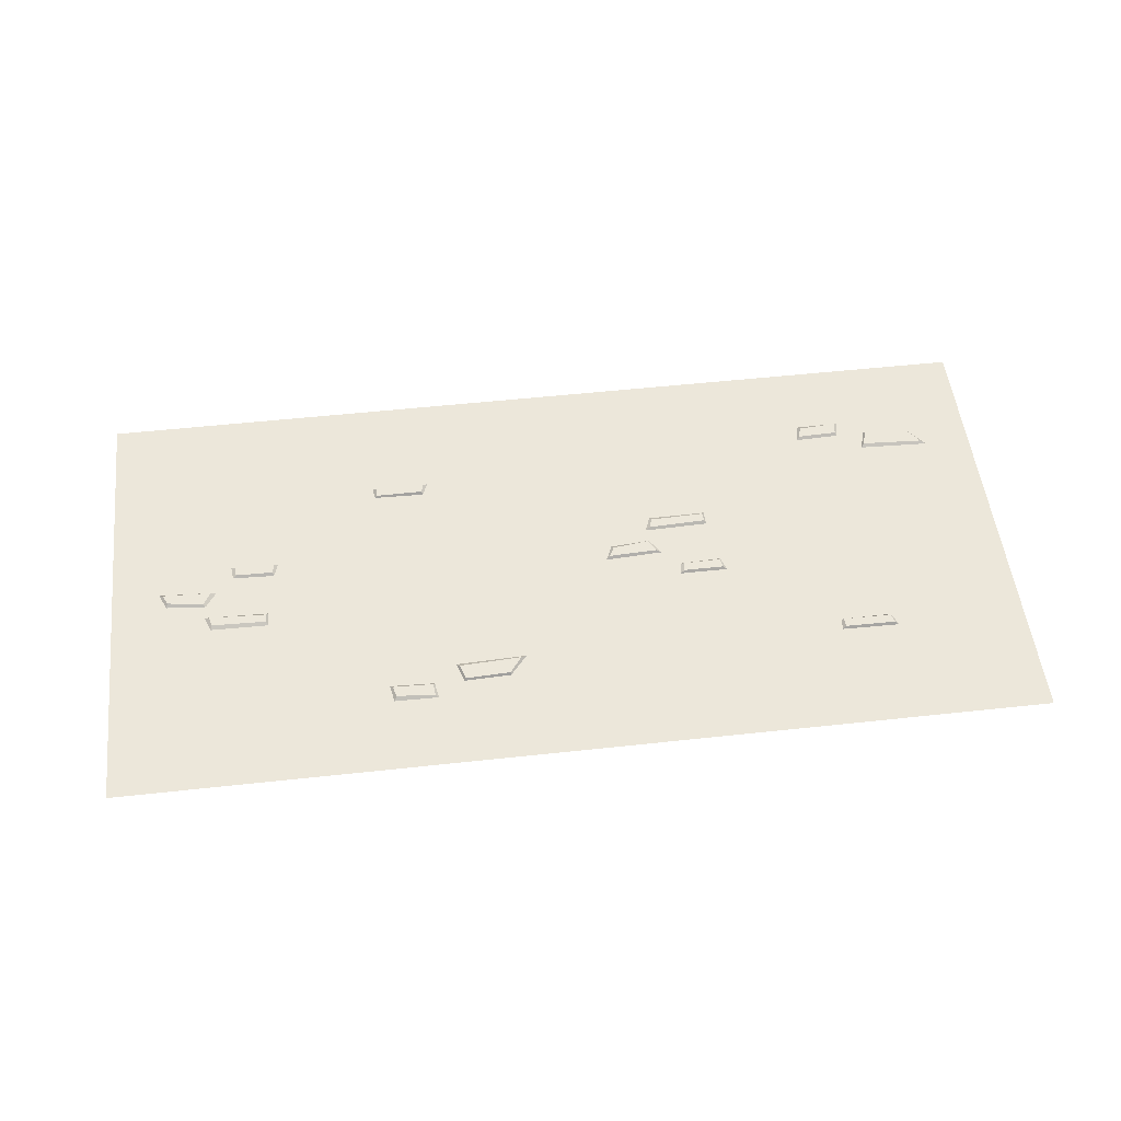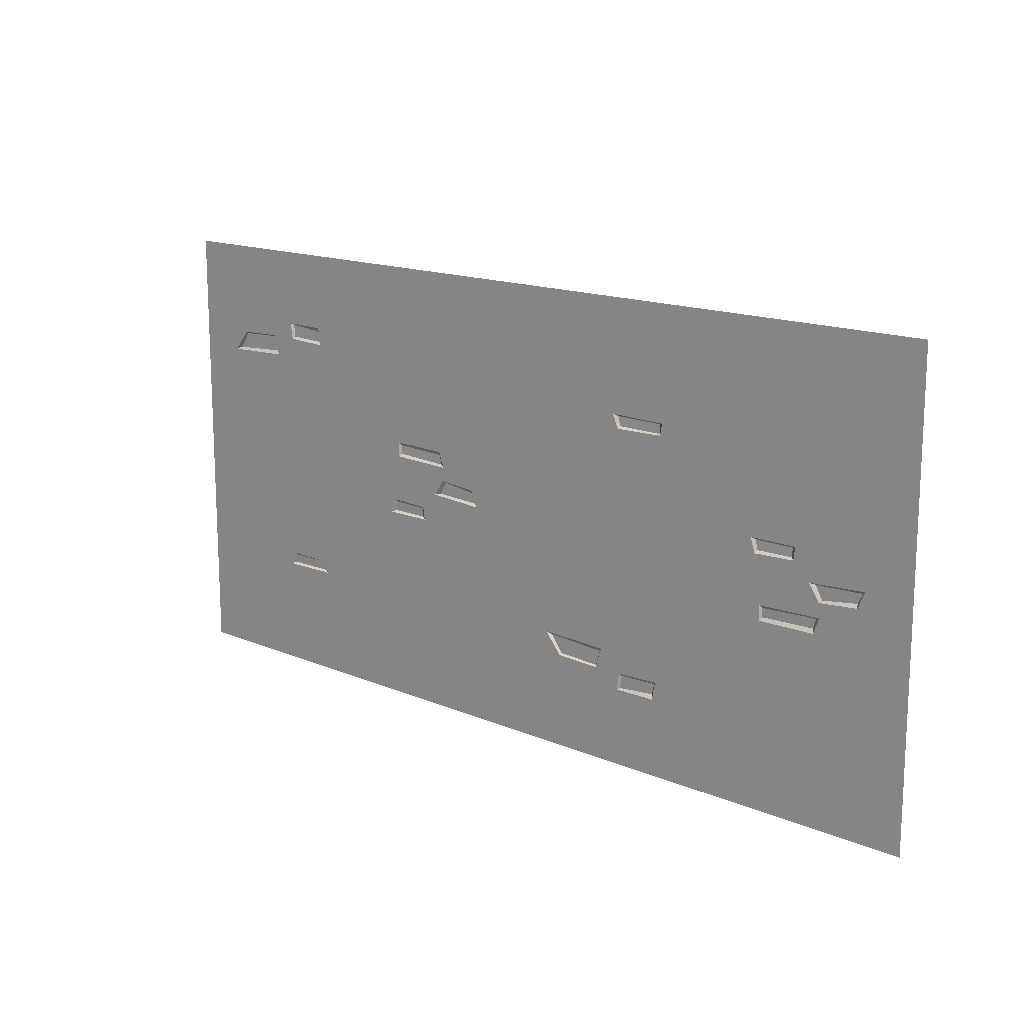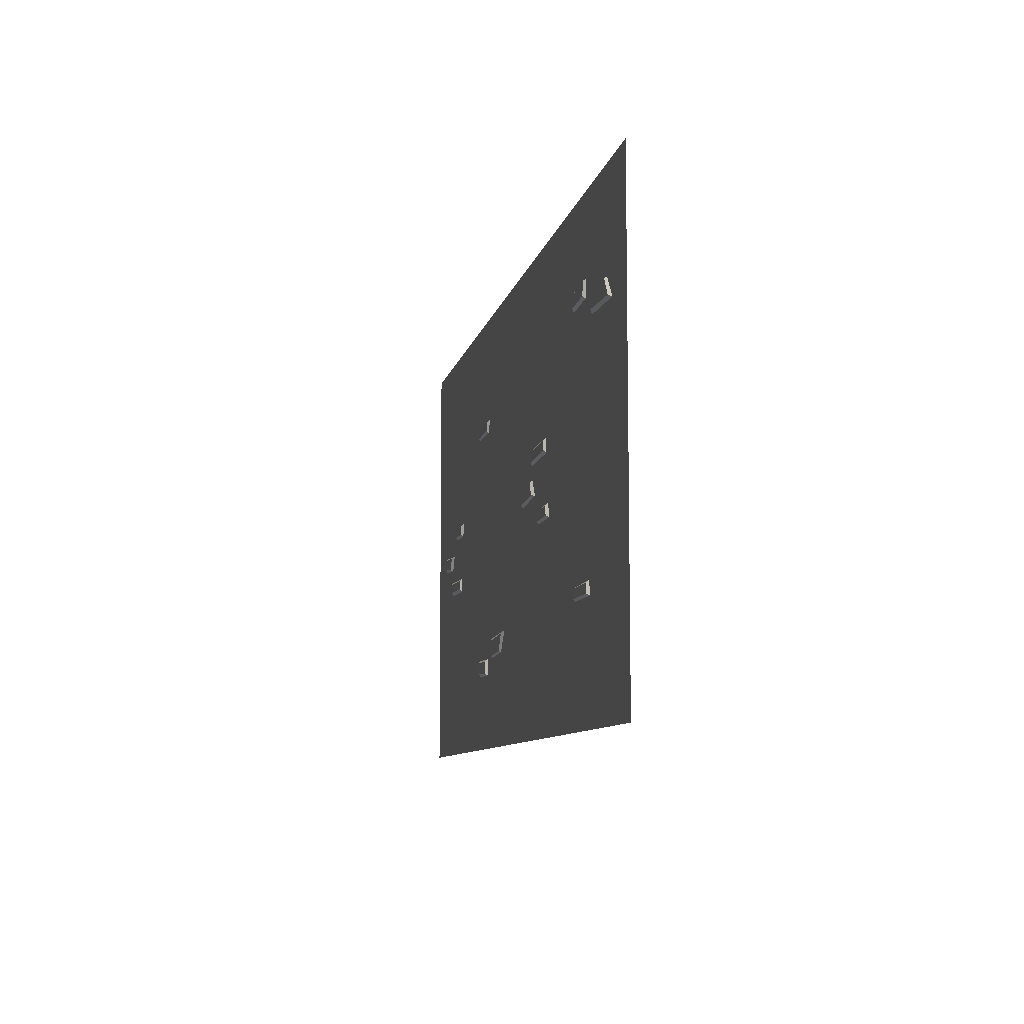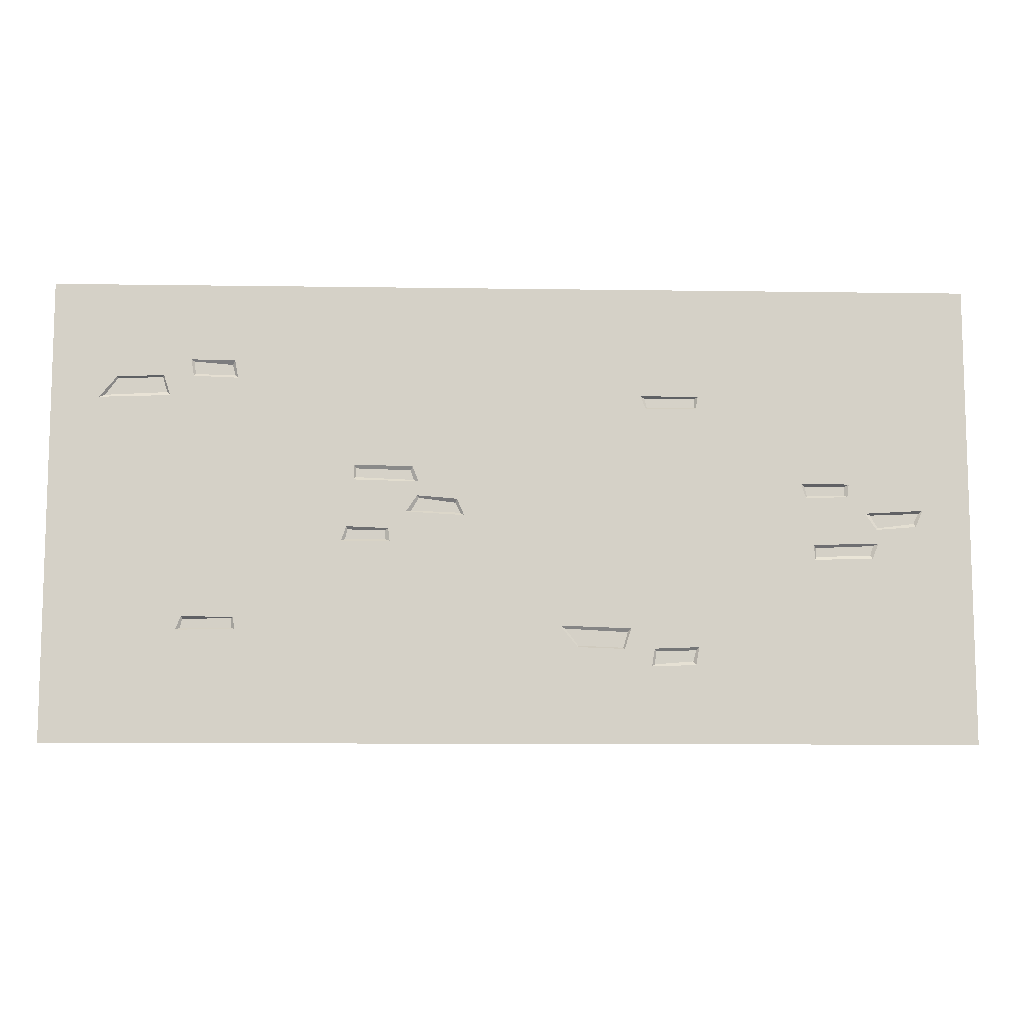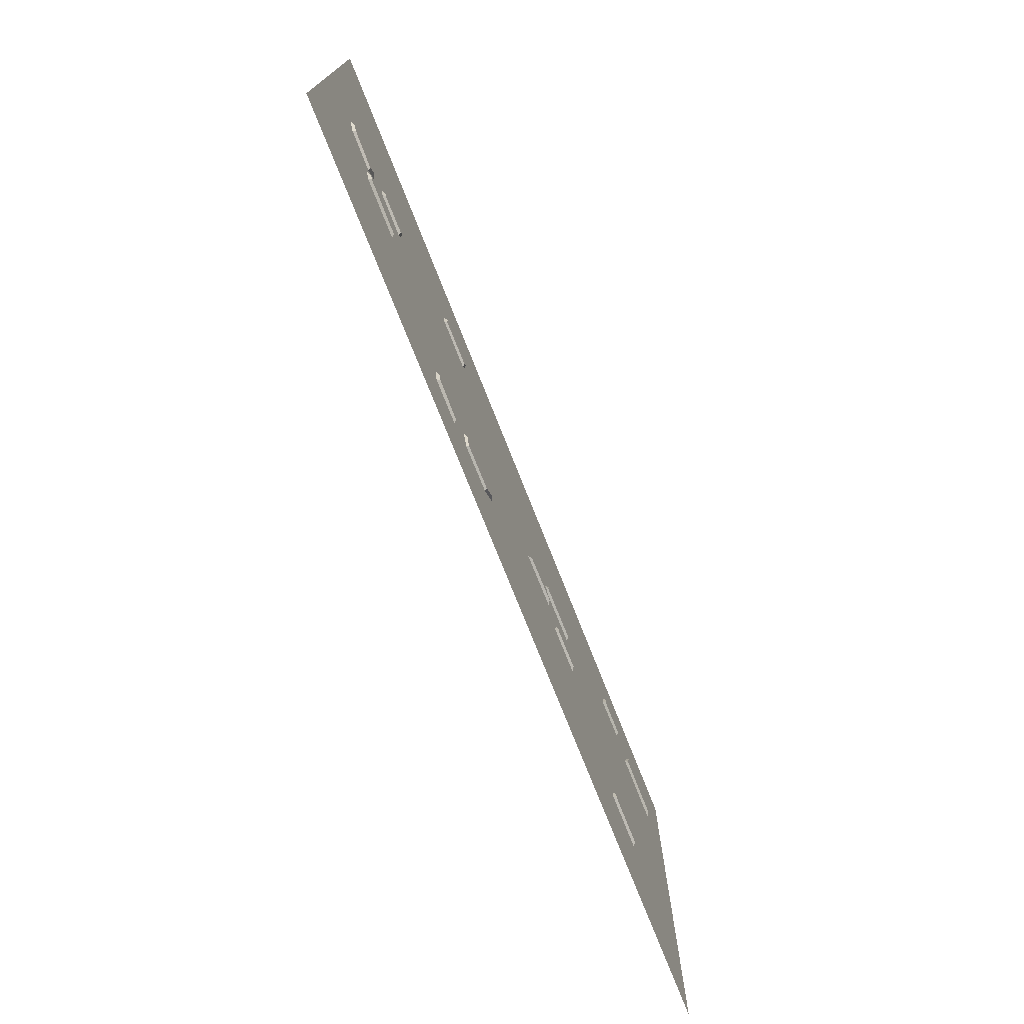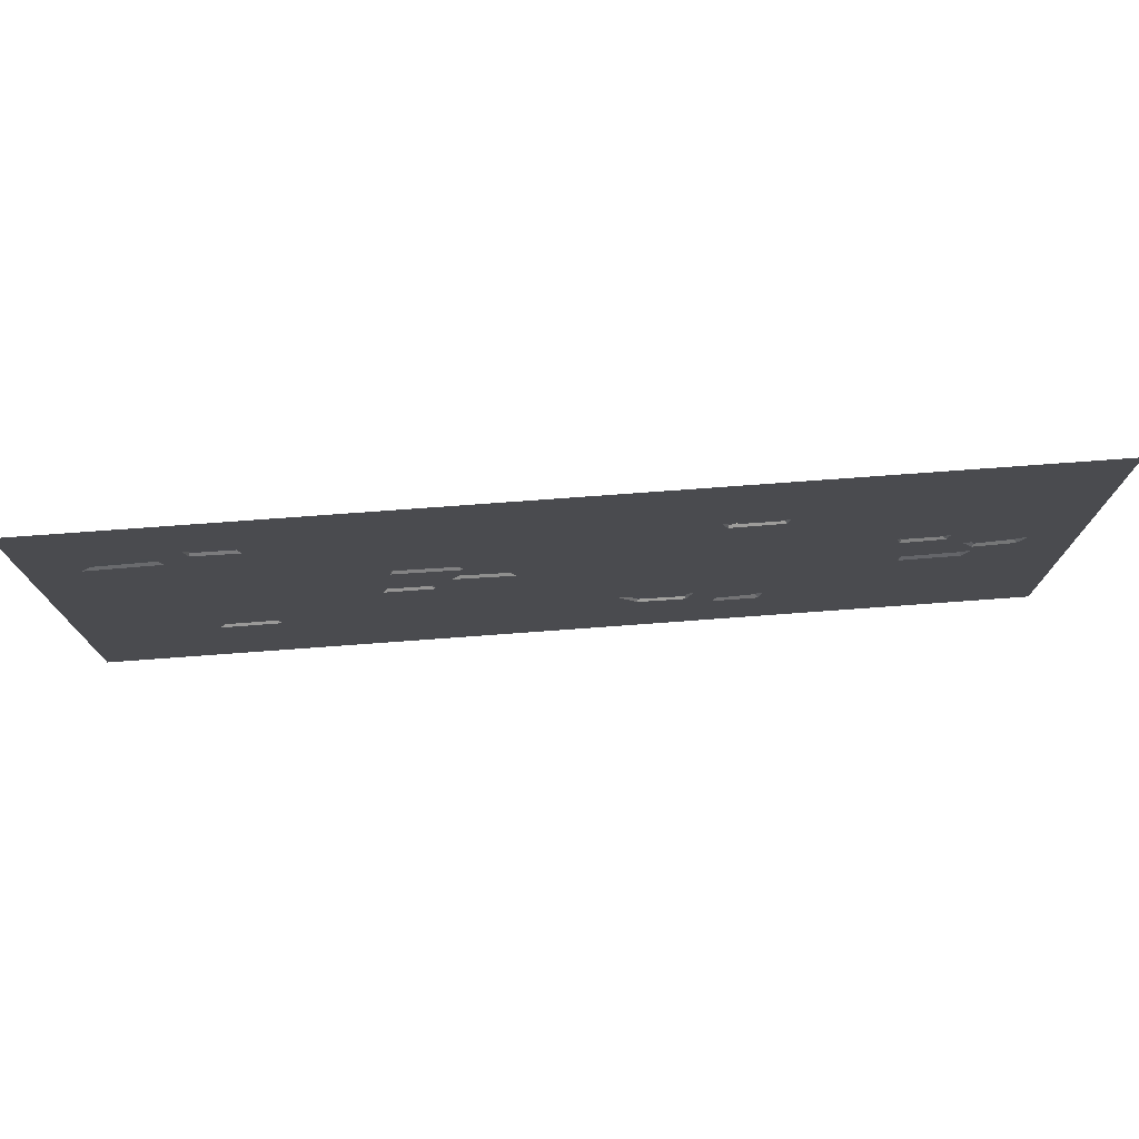
<metadata>
{"format":"obj","ext":"obj","renderer":"f3d","projection":"perspective","resolution":1024,"background":"white","views":[{"elev":52.6,"azim":-6.7,"up":"+Z"},{"elev":15.2,"azim":-137.8,"up":"+Y"},{"elev":-8.7,"azim":78.9,"up":"+Y"},{"elev":-9.9,"azim":177.8,"up":"+Y"},{"elev":-73.7,"azim":-68.5,"up":"+Y"},{"elev":75.3,"azim":175.8,"up":"+Y"}]}
</metadata>
<code>
o 12x6_wall_bricks
v 12 6 0
v 11.38 4.484 0
v 10.46 4.515 0
v 12 1e-06 0
v 10.55 4.782 0
v 11.15 4.761 0
v 6 0 0
v 9.627 4.991 0
v 9.585 4.756 0
v 10.16 4.777 0
v 10.2 4.996 0
v 7.296 3.596 0
v 7.218 3.392 0
v 8.059 3.413 0
v 8.054 3.606 0
v 7.234 3.209 0
v 6.716 3.167 0
v 6.622 2.953 0
v 7.38 2.995 0
v 7.605 2.775 0
v 7.584 2.608 0
v 8.211 2.608 0
v 8.148 2.796 0
v 9.58 1.605 0
v 9.554 1.453 0
v 10.31 1.443 0
v 10.24 1.62 0
v 12 3 0
v 6 3 0
v 10.4 6 0
v 10.4 1e-06 0
v 9.521 6 0
v 9.521 1e-06 0
v 8.598 6 0
v 8.033 3.45 0.03125
v 8.027 3.565 0.03293
v 7.319 3.546 0.03446
v 7.281 3.418 0.0323
v 7.212 3.182 0.03174
v 6.739 3.121 0.03416
v 6.674 2.988 0.03234
v 7.308 3.014 0.03434
v 7.646 2.751 0.03063
v 7.639 2.633 0.03214
v 8.161 2.633 0.03356
v 8.133 2.76 0.03216
v 10.5 4.562 0.03067
v 11.31 4.519 0.03234
v 11.15 4.739 0.03049
v 10.56 4.763 0.03099
v 10.14 4.808 0.03186
v 10.16 4.976 0.03082
v 9.66 4.936 0.03475
v 9.62 4.792 0.03235
v 9.6 1.593 0.03038
v 9.603 1.475 0.03292
v 10.26 1.468 0.03356
v 10.22 1.589 0.03156
v 6 1.5 0
v 6.896 1.55 0
v 12 1 0
v 6.299 0.5167 0
v 10.37 0.4809 0
v 9.532 0.4843 0
v 6.722 5.159 0
v 8.605 1.493 0
v 8.629 0.4976 0
v 8.64 0 0
v 6 5.192 0
v 12 5.192 0
v 5.383 1.516 -0
v 4.463 1.485 -0
v 6 6 -0
v 4.547 1.218 -0
v 5.153 1.239 -0
v 0 6 0
v 3.627 1.009 0
v 3.585 1.244 0
v 4.16 1.223 -0
v 4.197 1.004 -0
v 1.296 2.404 0
v 1.218 2.608 0
v 2.059 2.587 0
v 2.054 2.394 0
v 1.234 2.791 0
v 0.7164 2.833 0
v 0.6224 3.047 0
v 1.38 3.005 0
v 1.605 3.225 0
v 1.584 3.392 0
v 2.211 3.392 -0
v 2.148 3.204 -0
v 3.58 4.395 -0
v 3.554 4.547 -0
v 4.312 4.557 -0
v 4.239 4.38 -0
v -0 3 0
v 4.404 -0 -0
v 4.404 6 -0
v 3.521 -0 0
v 3.521 6 -0
v 2.598 -0 0
v 2.033 2.55 0.03125
v 2.027 2.435 0.03293
v 1.319 2.454 0.03446
v 1.281 2.582 0.0323
v 1.212 2.818 0.03174
v 0.7386 2.879 0.03416
v 0.6737 3.012 0.03234
v 1.308 2.986 0.03434
v 1.646 3.249 0.03063
v 1.639 3.367 0.03214
v 2.161 3.367 0.03356
v 2.133 3.24 0.03216
v 4.505 1.438 0.03067
v 5.311 1.481 0.03234
v 5.147 1.261 0.03049
v 4.563 1.237 0.03099
v 4.14 1.192 0.03186
v 4.158 1.024 0.03082
v 3.66 1.064 0.03475
v 3.62 1.208 0.03235
v 3.6 4.407 0.03038
v 3.603 4.525 0.03292
v 4.258 4.532 0.03356
v 4.224 4.411 0.03156
v 0 4.5 0
v 0.8964 4.45 0
v 0.2988 5.483 0
v 4.373 5.519 -0
v 3.532 5.516 -0
v 0.7219 0.8414 0
v 2.605 4.507 -0
v 2.629 5.502 -0
v 2.64 6 -0
v -0 0.8078 0
v 0 -0 0
v 6 0.5174 -0
f 5 11 10 3
f 28 2 27 26
f 23 9 15 14
f 35 36 37 38
f 13 17 16 14
f 39 40 41 42
f 43 44 45 46
f 24 3 10 22
f 23 14 16 19
f 24 27 2 3
f 47 48 49 50
f 51 52 53 54
f 55 56 57 58
f 19 18 20 23
f 25 24 22 66
f 61 28 26 63
f 32 11 5 30
f 34 8 11 32
f 63 26 25 64
f 22 10 9 23
f 14 15 36 35
f 15 12 37 36
f 12 13 38 37
f 13 14 35 38
f 16 17 40 39
f 17 18 41 40
f 18 19 42 41
f 19 16 39 42
f 20 21 44 43
f 21 22 45 44
f 22 23 46 45
f 23 20 43 46
f 3 2 48 47
f 2 6 49 48
f 6 5 50 49
f 5 3 47 50
f 10 11 52 51
f 11 8 53 52
f 8 9 54 53
f 9 10 51 54
f 24 25 56 55
f 25 26 57 56
f 26 27 58 57
f 27 24 55 58
f 64 25 66 67
f 60 59 138 62
f 60 18 29 59
f 21 20 18 60
f 33 64 67 68
f 31 63 64 33
f 4 61 63 31
f 69 12 15 65
f 65 8 34 73
f 67 66 60 62
f 68 67 62 7
f 66 22 21 60
f 15 9 8 65
f 2 28 70
f 6 2 70 1
f 5 6 1 30
f 69 65 73
f 29 18 17 69
f 69 17 13 12
f 74 72 79 80
f 29 95 96 71
f 92 83 84 78
f 103 106 105 104
f 82 83 85 86
f 107 110 109 108
f 111 114 113 112
f 93 91 79 72
f 92 88 85 83
f 93 72 71 96
f 115 118 117 116
f 119 122 121 120
f 123 126 125 124
f 88 92 89 87
f 94 133 91 93
f 69 130 95 29
f 100 98 74 80
f 102 100 80 77
f 130 131 94 95
f 91 92 78 79
f 83 103 104 84
f 84 104 105 81
f 81 105 106 82
f 82 106 103 83
f 85 107 108 86
f 86 108 109 87
f 87 109 110 88
f 88 110 107 85
f 89 111 112 90
f 90 112 113 91
f 91 113 114 92
f 92 114 111 89
f 72 115 116 71
f 71 116 117 75
f 75 117 118 74
f 74 118 115 72
f 79 119 120 80
f 80 120 121 77
f 77 121 122 78
f 78 122 119 79
f 93 123 124 94
f 94 124 125 95
f 95 125 126 96
f 96 126 123 93
f 131 134 133 94
f 128 129 76 127
f 128 127 97 87
f 90 128 87 89
f 101 135 134 131
f 99 101 131 130
f 73 99 130 69
f 136 132 84 81
f 132 137 102 77
f 134 129 128 133
f 135 76 129 134
f 133 128 90 91
f 84 132 77 78
f 59 29 71 138
f 75 7 138 71
f 74 98 7 75
f 136 137 132
f 97 136 86 87
f 136 81 82 86
f 62 138 7

</code>
